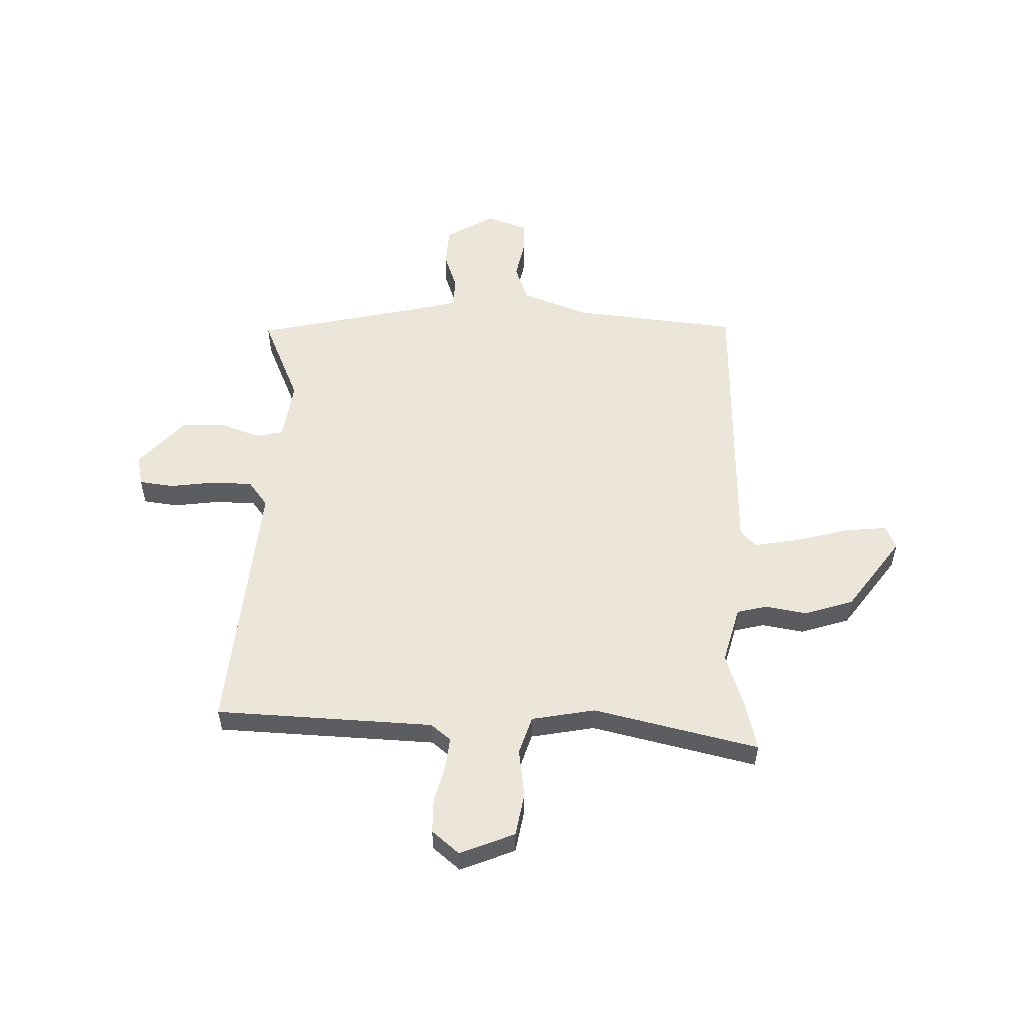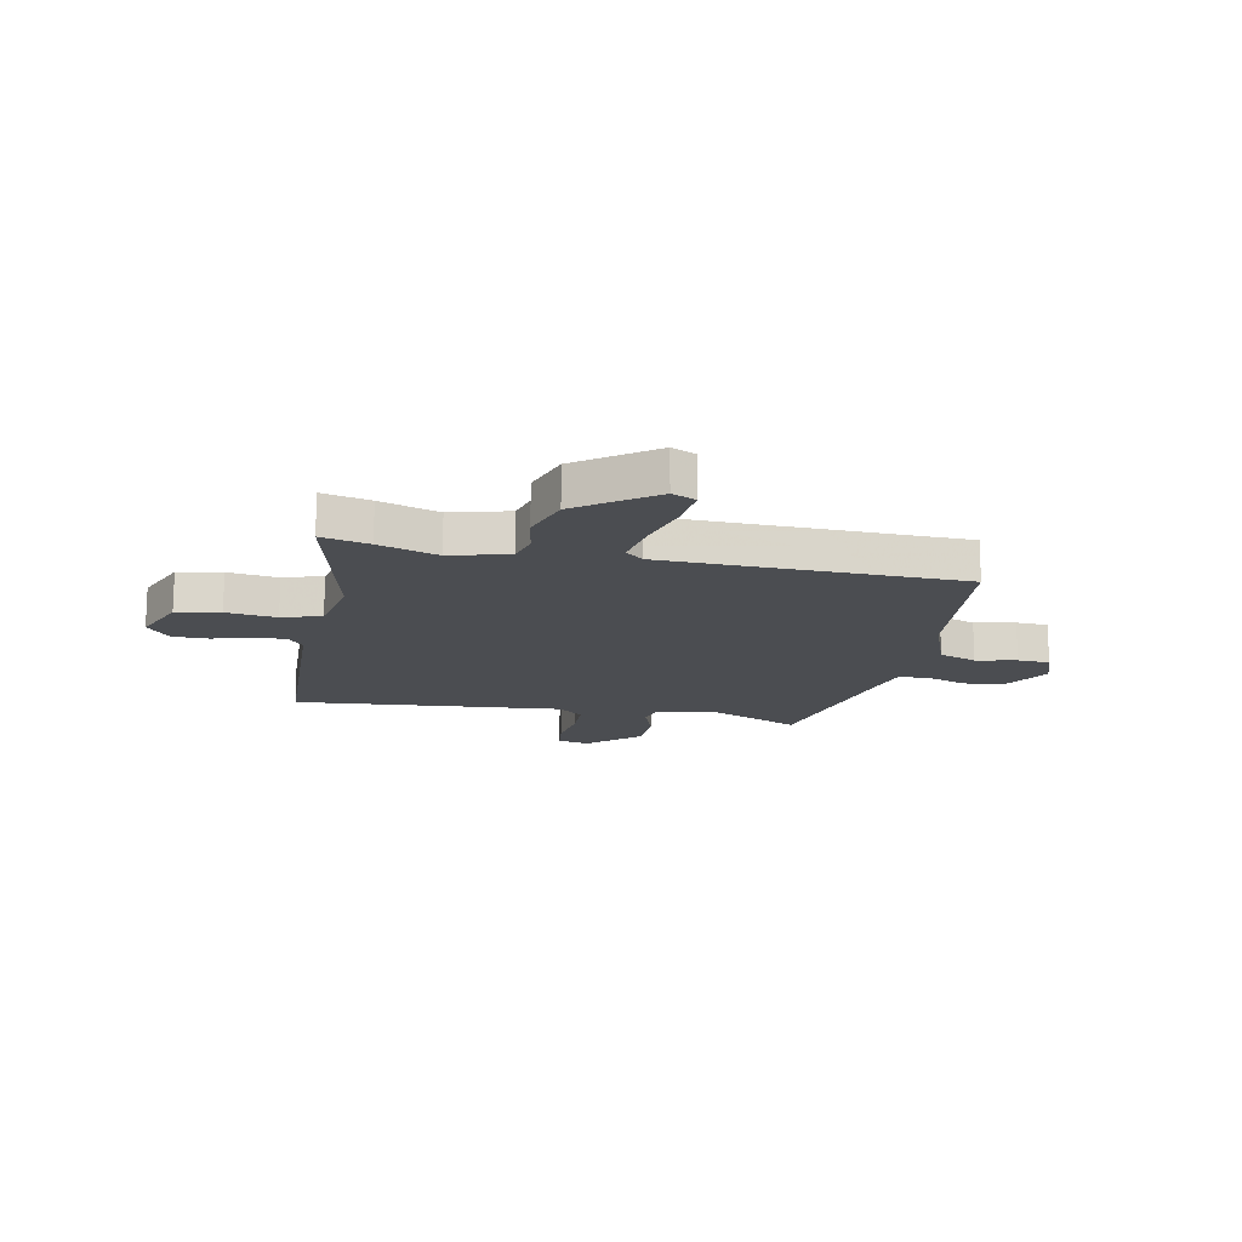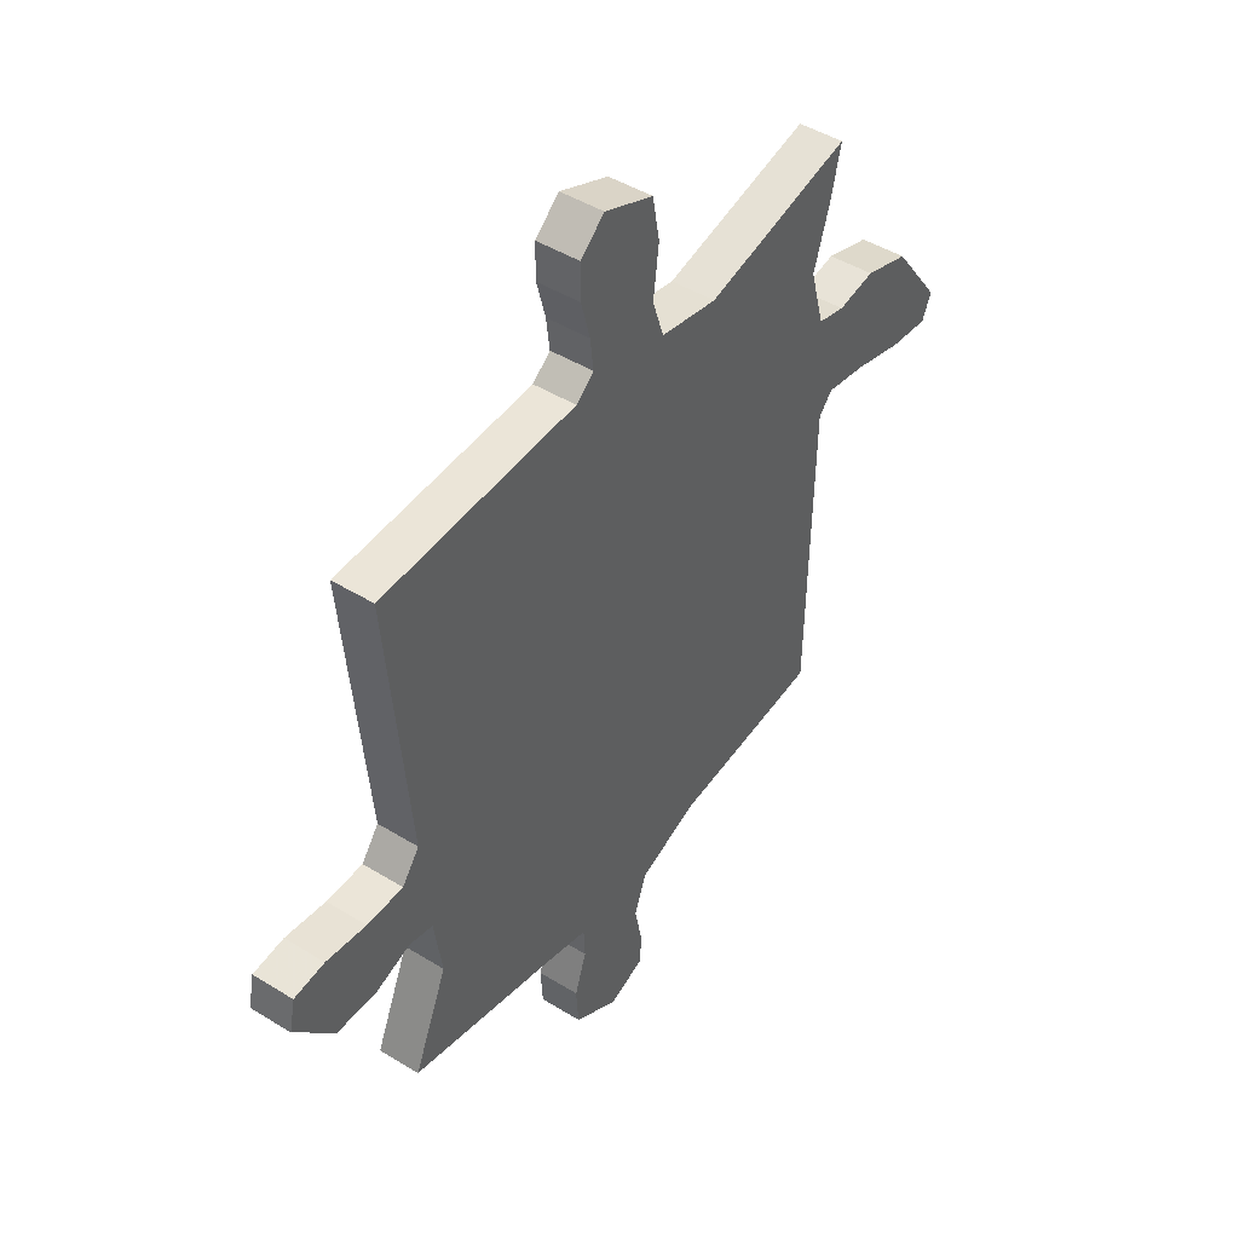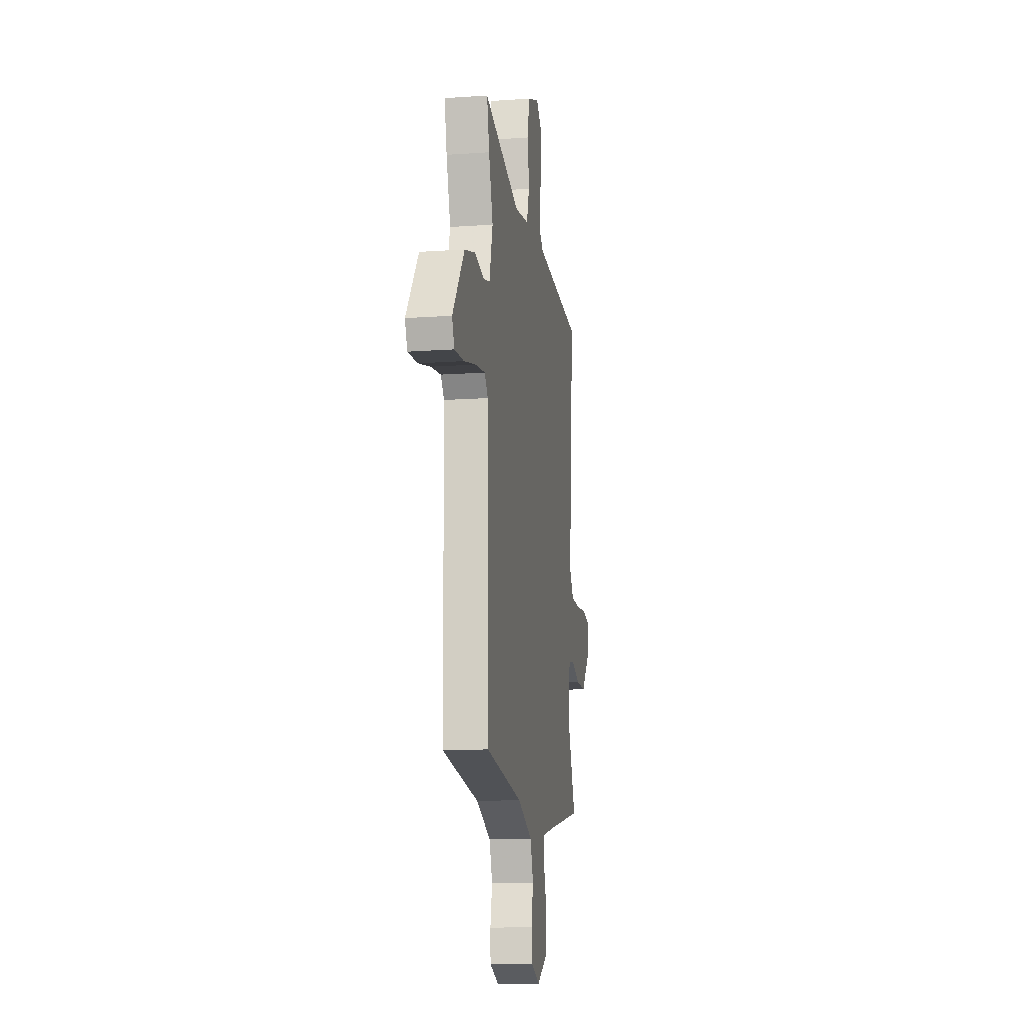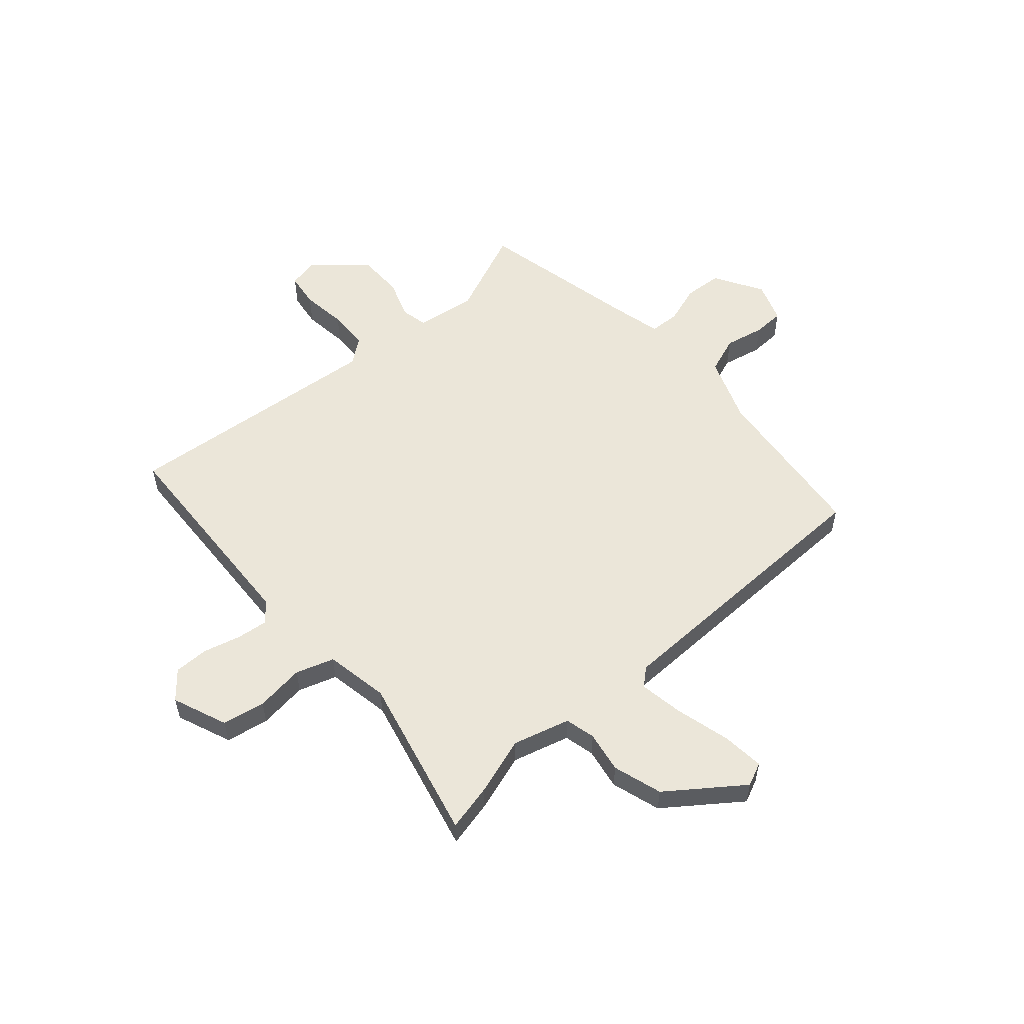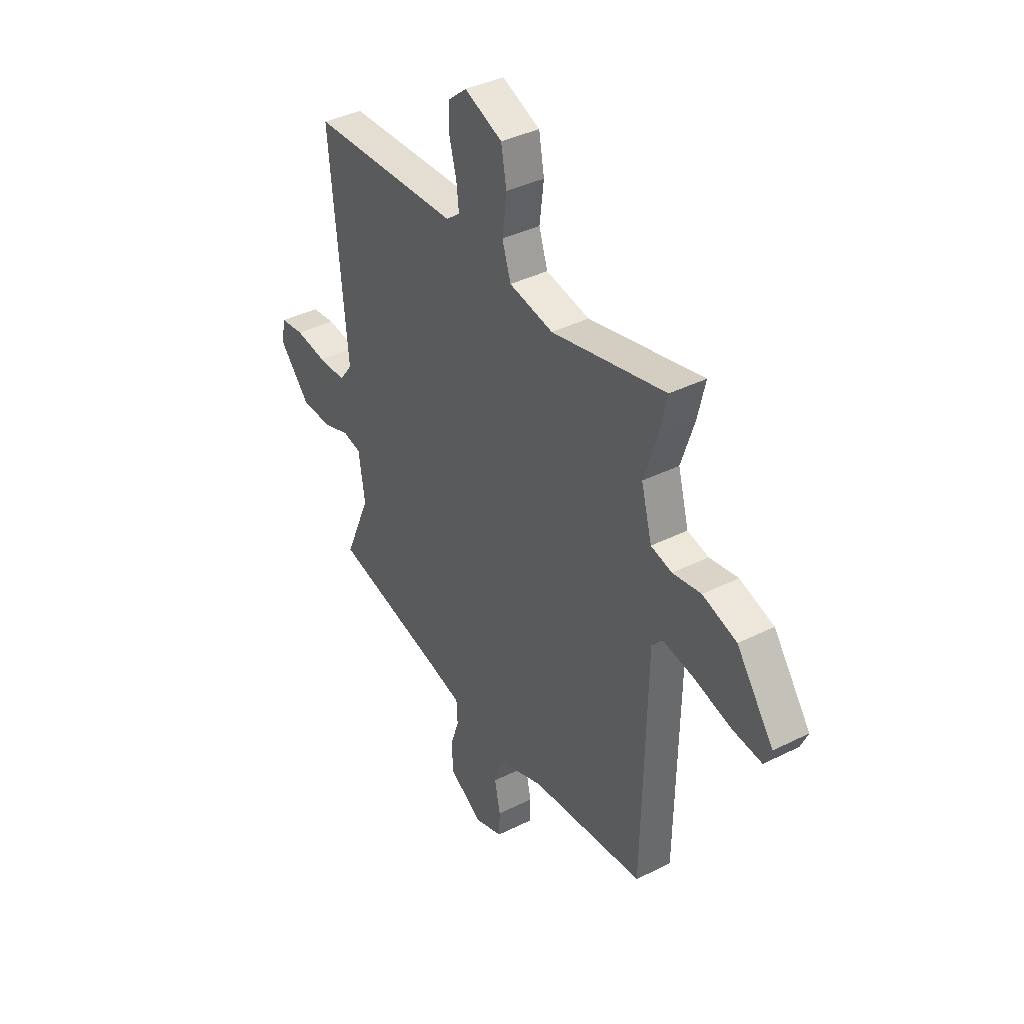
<metadata>
{"format":"obj","ext":"obj","renderer":"f3d","projection":"perspective","resolution":1024,"background":"white","views":[{"elev":54.6,"azim":1.3,"up":"+Y"},{"elev":-15.7,"azim":78.3,"up":"+Y"},{"elev":45.6,"azim":-54.6,"up":"+Z"},{"elev":-14.3,"azim":98.8,"up":"+Z"},{"elev":55.3,"azim":48.7,"up":"+Y"},{"elev":38.8,"azim":57.8,"up":"+Z"}]}
</metadata>
<code>
v -0.525 0.07 -0.455
v -0.453 0.07 -0.286
v -0.47 0.07 -0.171
v -0.521 0.07 -0.16
v -0.596 0.07 -0.187
v -0.682 0.07 -0.186
v -0.768 0.07 -0.091
v -0.756 0.07 -0.032
v -0.69 0.07 -0.023
v -0.603 0.07 -0.034
v -0.525 0.07 -0.032
v -0.488 0.07 0.017
v -0.535 0.07 0.52
v -0.117 0.07 0.54
v -0.079 0.07 0.571
v -0.086 0.07 0.631
v -0.105 0.07 0.703
v -0.105 0.07 0.769
v -0.053 0.07 0.813
v 0.052 0.07 0.771
v 0.067 0.07 0.689
v 0.055 0.07 0.595
v 0.079 0.07 0.522
v 0.201 0.07 0.5
v 0.517 0.07 0.575
v 0.496 0.07 0.485
v 0.46 0.07 0.374
v 0.49 0.07 0.265
v 0.548 0.07 0.251
v 0.627 0.07 0.265
v 0.721 0.07 0.236
v 0.824 0.07 0.096
v 0.804 0.07 0.051
v 0.722 0.07 0.059
v 0.619 0.07 0.086
v 0.533 0.07 0.1
v 0.504 0.07 0.067
v 0.493 0.07 -0.489
v 0.176 0.07 -0.524
v 0.049 0.07 -0.572
v 0.023 0.07 -0.643
v 0.039 0.07 -0.719
v 0.037 0.07 -0.779
v -0.041 0.07 -0.807
v -0.134 0.07 -0.752
v -0.139 0.07 -0.678
v -0.114 0.07 -0.604
v -0.117 0.07 -0.546
v -0.208 0.07 -0.524
v -0.525 0 -0.455
v -0.453 0 -0.286
v -0.47 0 -0.171
v -0.521 0 -0.16
v -0.596 0 -0.187
v -0.682 0 -0.186
v -0.768 0 -0.091
v -0.756 0 -0.032
v -0.69 0 -0.023
v -0.603 0 -0.034
v -0.525 0 -0.032
v -0.488 0 0.017
v -0.535 0 0.52
v -0.117 0 0.54
v -0.079 0 0.571
v -0.086 0 0.631
v -0.105 0 0.703
v -0.105 0 0.769
v -0.053 0 0.813
v 0.052 0 0.771
v 0.067 0 0.689
v 0.055 0 0.595
v 0.079 0 0.522
v 0.201 0 0.5
v 0.517 0 0.575
v 0.496 0 0.485
v 0.46 0 0.374
v 0.49 0 0.265
v 0.548 0 0.251
v 0.627 0 0.265
v 0.721 0 0.236
v 0.824 0 0.096
v 0.804 0 0.051
v 0.722 0 0.059
v 0.619 0 0.086
v 0.533 0 0.1
v 0.504 0 0.067
v 0.493 0 -0.489
v 0.176 0 -0.524
v 0.049 0 -0.572
v 0.023 0 -0.643
v 0.039 0 -0.719
v 0.037 0 -0.779
v -0.041 0 -0.807
v -0.134 0 -0.752
v -0.139 0 -0.678
v -0.114 0 -0.604
v -0.117 0 -0.546
v -0.208 0 -0.524
f 44 45 46 47
f 44 47 48
f 41 42 43 44
f 40 41 44 48
f 39 40 48 49
f 37 38 39 49
f 32 33 34 35
f 32 35 36
f 29 30 31 32
f 28 29 32 36
f 27 28 36 37
f 24 25 26 27
f 23 24 27 37
f 19 20 21 22
f 19 22 23
f 16 17 18 19
f 15 16 19 23
f 14 15 23 37
f 12 13 14 37
f 7 8 9 10
f 7 10 11
f 4 5 6 7
f 3 4 7 11
f 37 49 1 2
f 3 11 12 37
f 2 3 37
f 96 95 94 93
f 97 96 93
f 93 92 91 90
f 97 93 90 89
f 98 97 89 88
f 98 88 87 86
f 84 83 82 81
f 85 84 81
f 81 80 79 78
f 85 81 78 77
f 86 85 77 76
f 76 75 74 73
f 86 76 73 72
f 71 70 69 68
f 72 71 68
f 68 67 66 65
f 72 68 65 64
f 86 72 64 63
f 86 63 62 61
f 59 58 57 56
f 60 59 56
f 56 55 54 53
f 60 56 53 52
f 51 50 98 86
f 86 61 60 52
f 86 52 51
f 1 50 51 2
f 2 51 52 3
f 3 52 53 4
f 4 53 54 5
f 5 54 55 6
f 6 55 56 7
f 7 56 57 8
f 8 57 58 9
f 9 58 59 10
f 10 59 60 11
f 11 60 61 12
f 12 61 62 13
f 13 62 63 14
f 14 63 64 15
f 15 64 65 16
f 16 65 66 17
f 17 66 67 18
f 18 67 68 19
f 19 68 69 20
f 20 69 70 21
f 21 70 71 22
f 22 71 72 23
f 23 72 73 24
f 24 73 74 25
f 25 74 75 26
f 26 75 76 27
f 27 76 77 28
f 28 77 78 29
f 29 78 79 30
f 30 79 80 31
f 31 80 81 32
f 32 81 82 33
f 33 82 83 34
f 34 83 84 35
f 35 84 85 36
f 36 85 86 37
f 37 86 87 38
f 38 87 88 39
f 39 88 89 40
f 40 89 90 41
f 41 90 91 42
f 42 91 92 43
f 43 92 93 44
f 44 93 94 45
f 45 94 95 46
f 46 95 96 47
f 47 96 97 48
f 48 97 98 49
f 49 98 50 1

</code>
